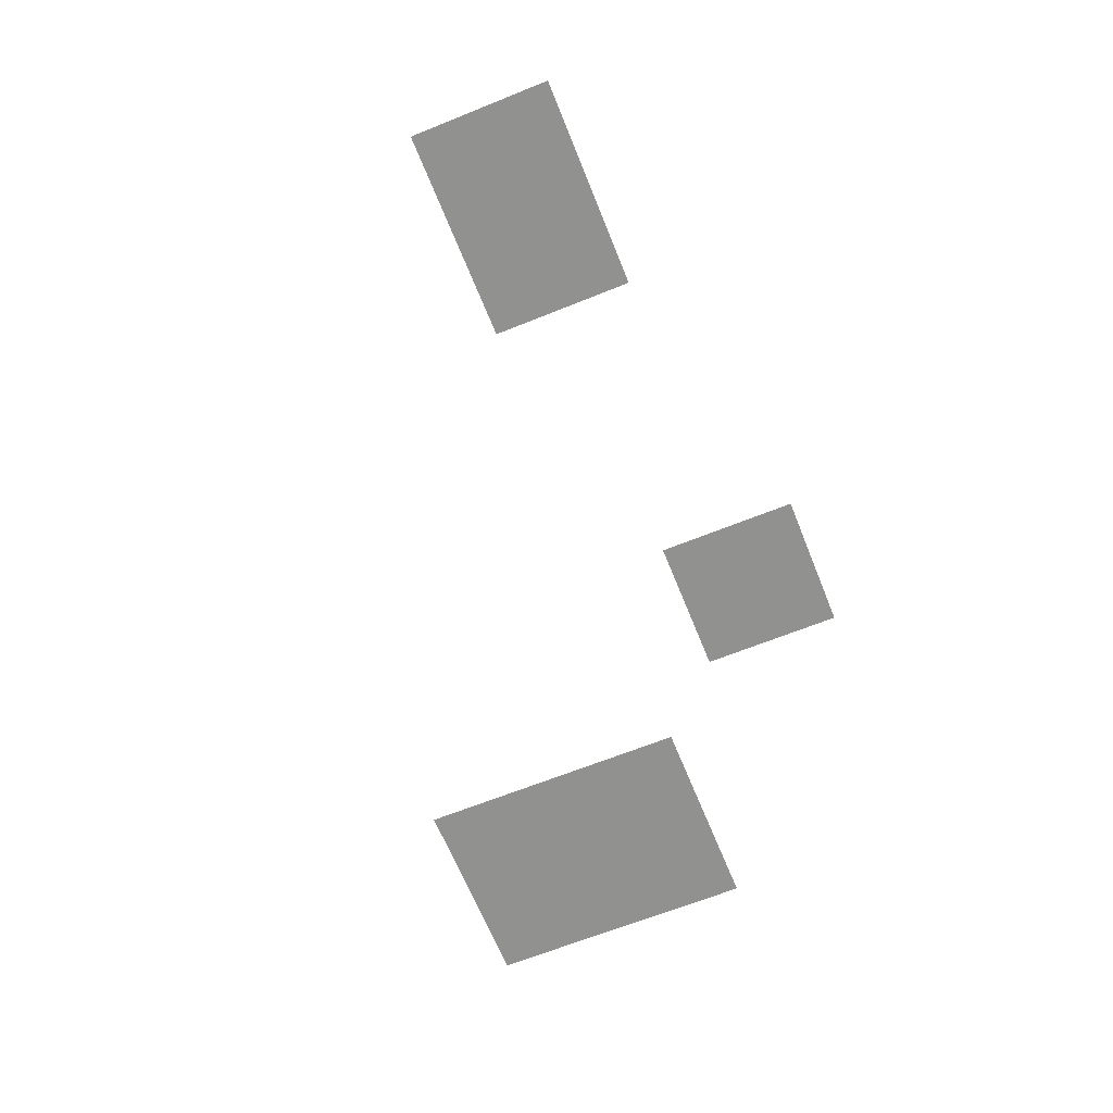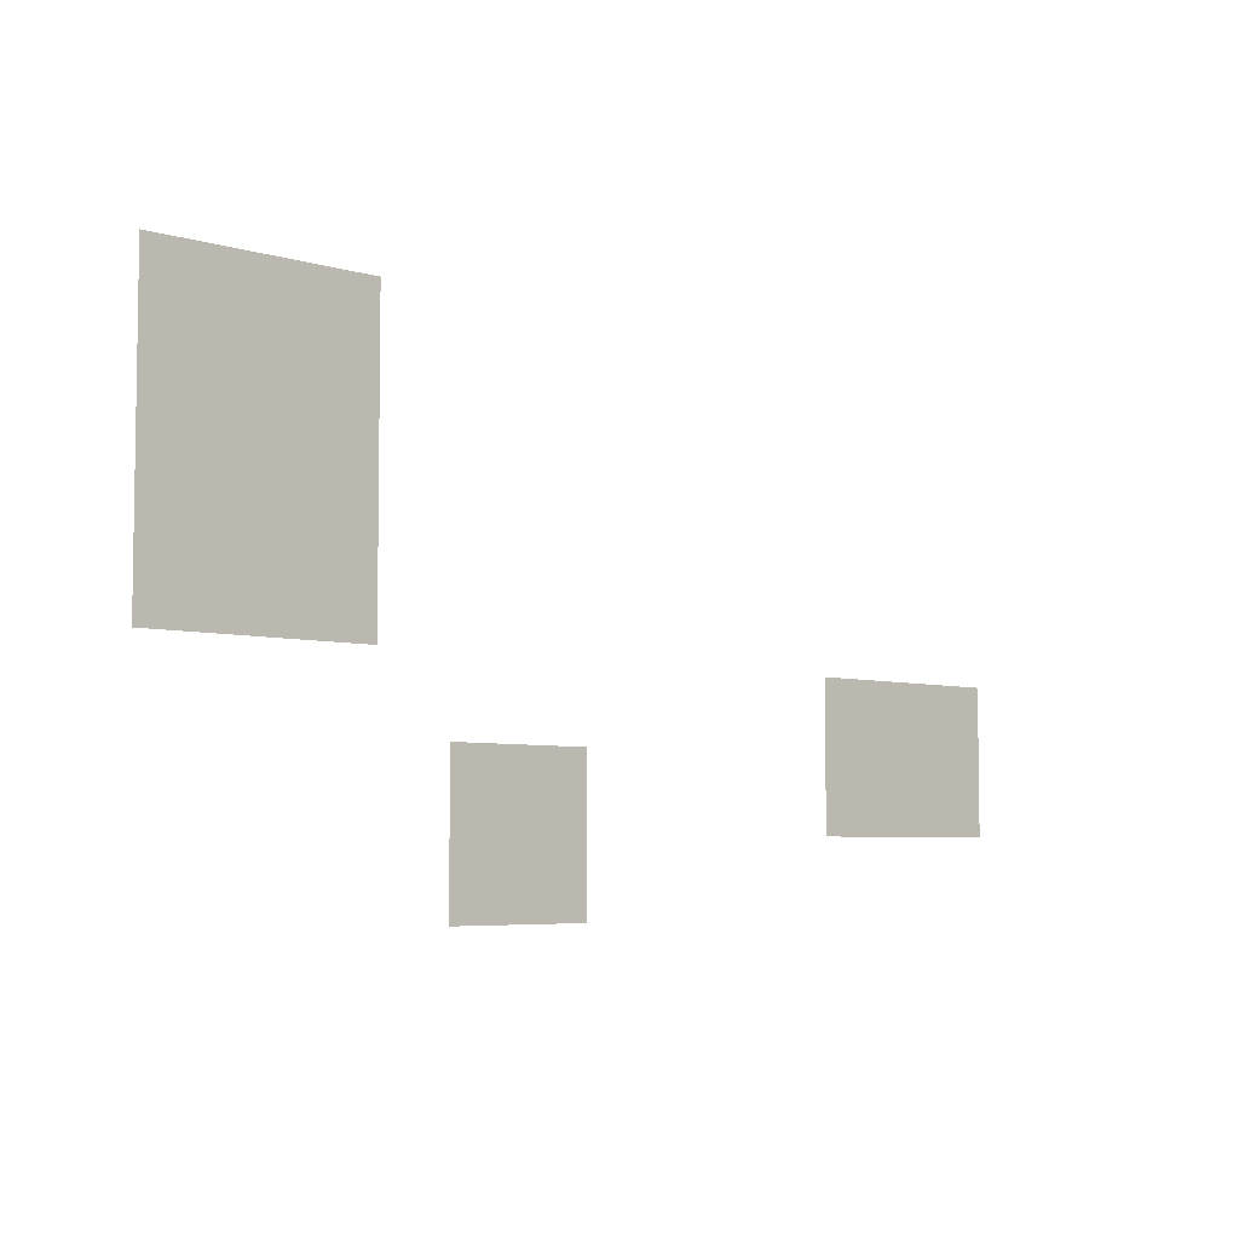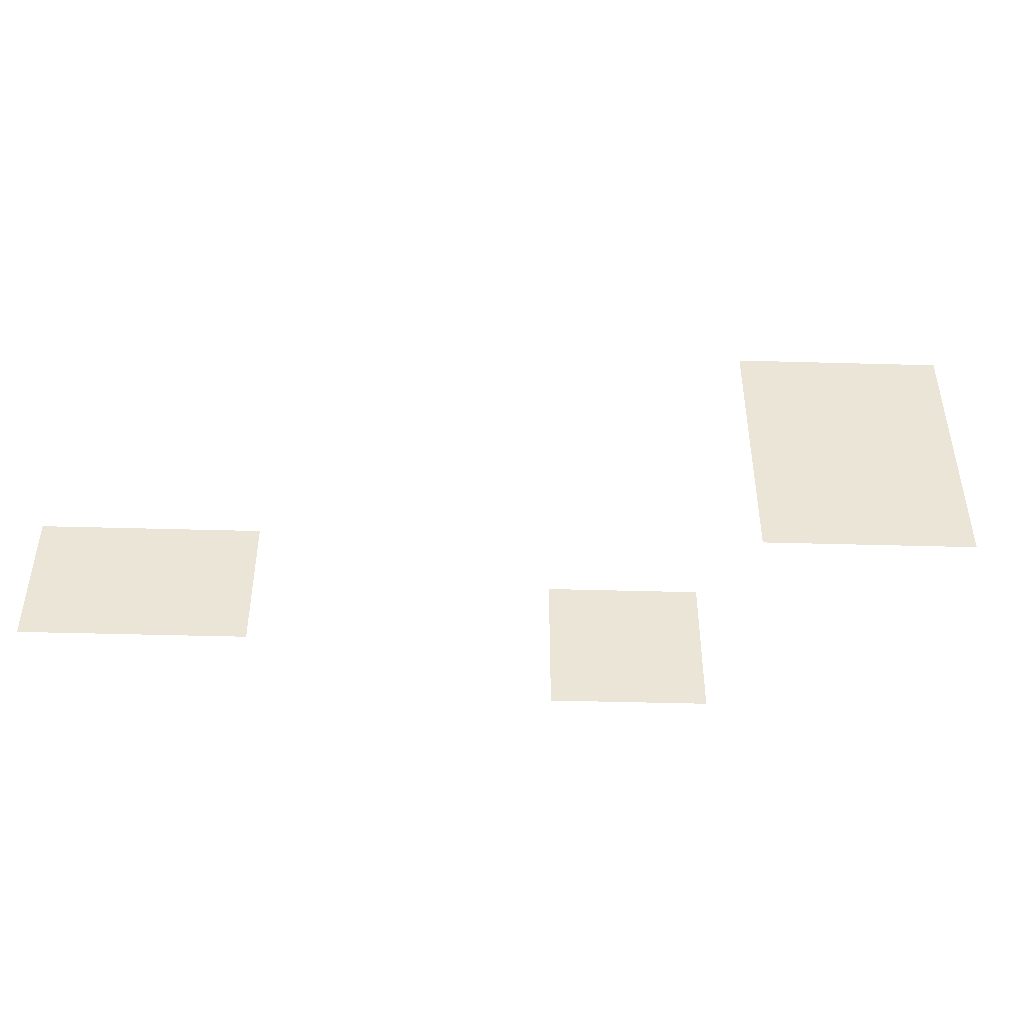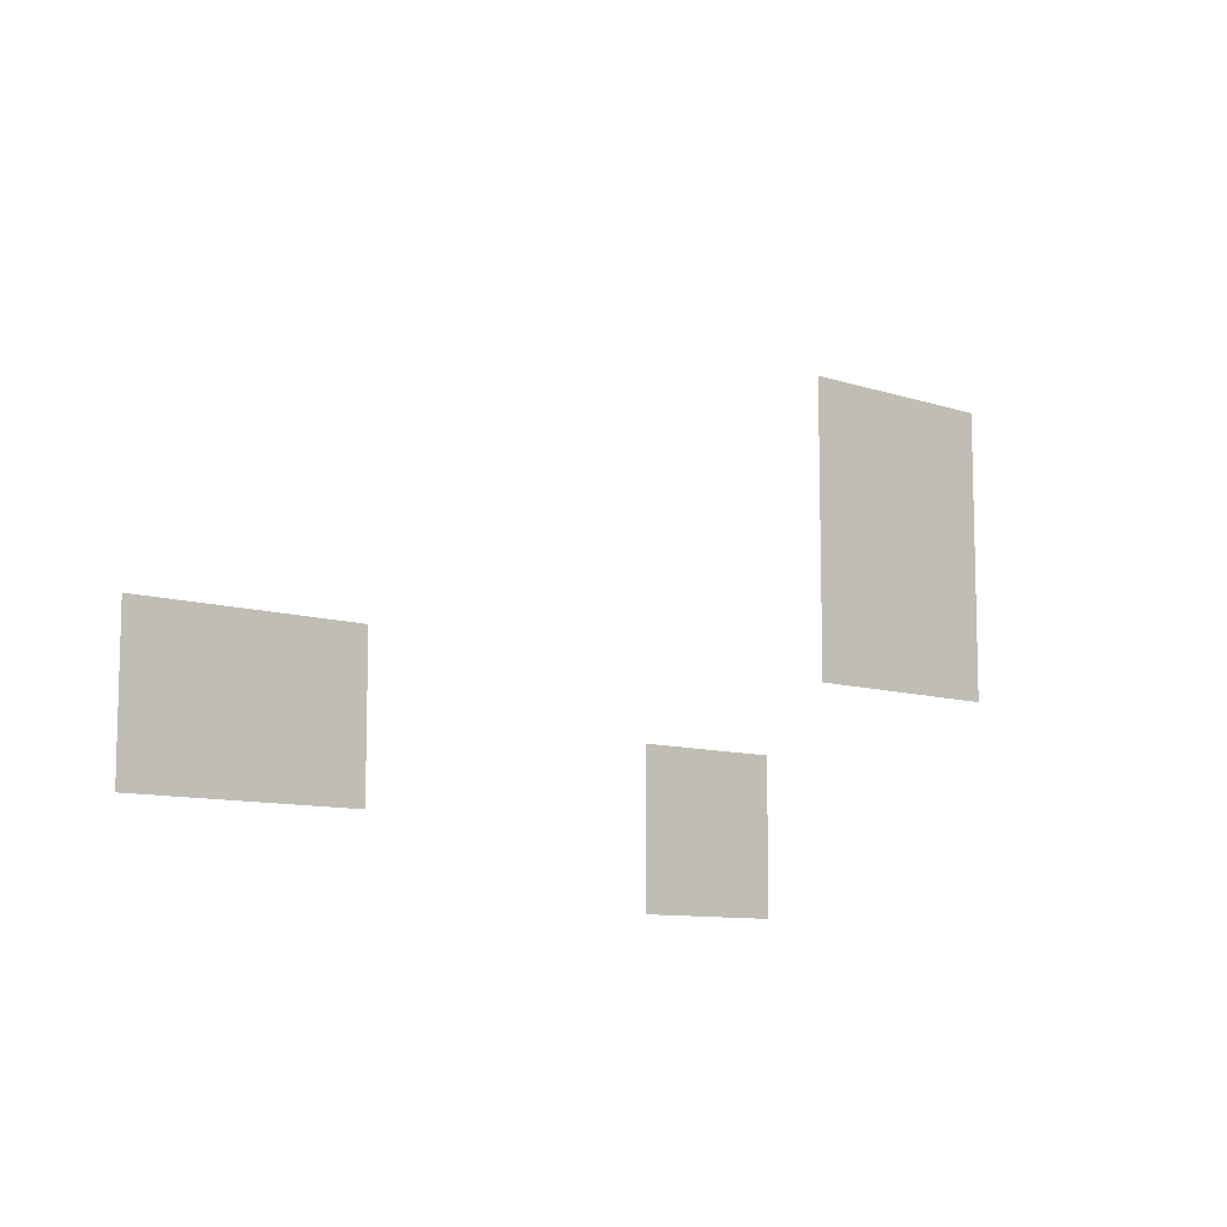
<metadata>
{"format":"obj","ext":"obj","renderer":"f3d","projection":"perspective","resolution":1024,"background":"white","views":[{"elev":-66.0,"azim":-68.0,"up":"+Z"},{"elev":-5.5,"azim":137.6,"up":"+Y"},{"elev":-46.5,"azim":-1.8,"up":"+Y"},{"elev":-9.5,"azim":-40.9,"up":"+Y"}]}
</metadata>
<code>
v -48 -144 0
v -64 -144 0
v -64 -128 0
v -48 -128 0
v -64 -144 0
v -80 -144 0
v -80 -128 0
v -64 -128 0
v -80 -144 0
v -96 -144 0
v -96 -128 0
v -80 -128 0
v -48 -160 0
v -64 -160 0
v -64 -144 0
v -48 -144 0
v -64 -160 0
v -80 -160 0
v -80 -144 0
v -64 -144 0
v -80 -160 0
v -96 -160 0
v -96 -144 0
v -80 -144 0
v -48 -176 0
v -64 -176 0
v -64 -160 0
v -48 -160 0
v -64 -176 0
v -80 -176 0
v -80 -160 0
v -64 -160 0
v -80 -176 0
v -96 -176 0
v -96 -160 0
v -80 -160 0
v -48 -192 0
v -64 -192 0
v -64 -176 0
v -48 -176 0
v -64 -192 0
v -80 -192 0
v -80 -176 0
v -64 -176 0
v -80 -192 0
v -96 -192 0
v -96 -176 0
v -80 -176 0
v -208 -208 0
v -224 -208 0
v -224 -192 0
v -208 -192 0
v -224 -208 0
v -240 -208 0
v -240 -192 0
v -224 -192 0
v -240 -208 0
v -256 -208 0
v -256 -192 0
v -240 -192 0
v -112 -224 0
v -128 -224 0
v -128 -208 0
v -112 -208 0
v -128 -224 0
v -144 -224 0
v -144 -208 0
v -128 -208 0
v -208 -224 0
v -224 -224 0
v -224 -208 0
v -208 -208 0
v -224 -224 0
v -240 -224 0
v -240 -208 0
v -224 -208 0
v -240 -224 0
v -256 -224 0
v -256 -208 0
v -240 -208 0
v -112 -240 0
v -128 -240 0
v -128 -224 0
v -112 -224 0
v -128 -240 0
v -144 -240 0
v -144 -224 0
v -128 -224 0
g icmc_mesh_0264
f 1 2 3 4
f 5 6 7 8
f 9 10 11 12
f 13 14 15 16
f 17 18 19 20
f 21 22 23 24
f 25 26 27 28
f 29 30 31 32
f 33 34 35 36
f 37 38 39 40
f 41 42 43 44
f 45 46 47 48
f 49 50 51 52
f 53 54 55 56
f 57 58 59 60
f 61 62 63 64
f 65 66 67 68
f 69 70 71 72
f 73 74 75 76
f 77 78 79 80
f 81 82 83 84
f 85 86 87 88

</code>
